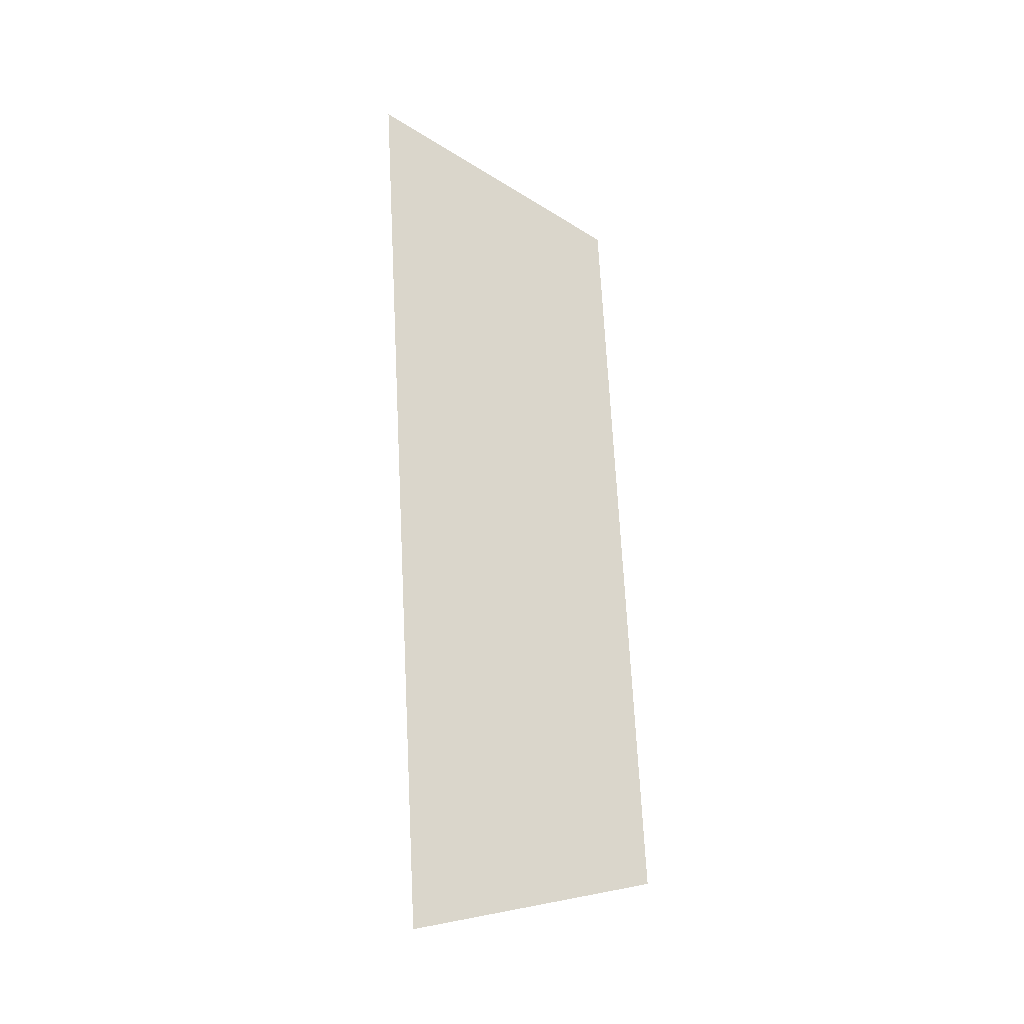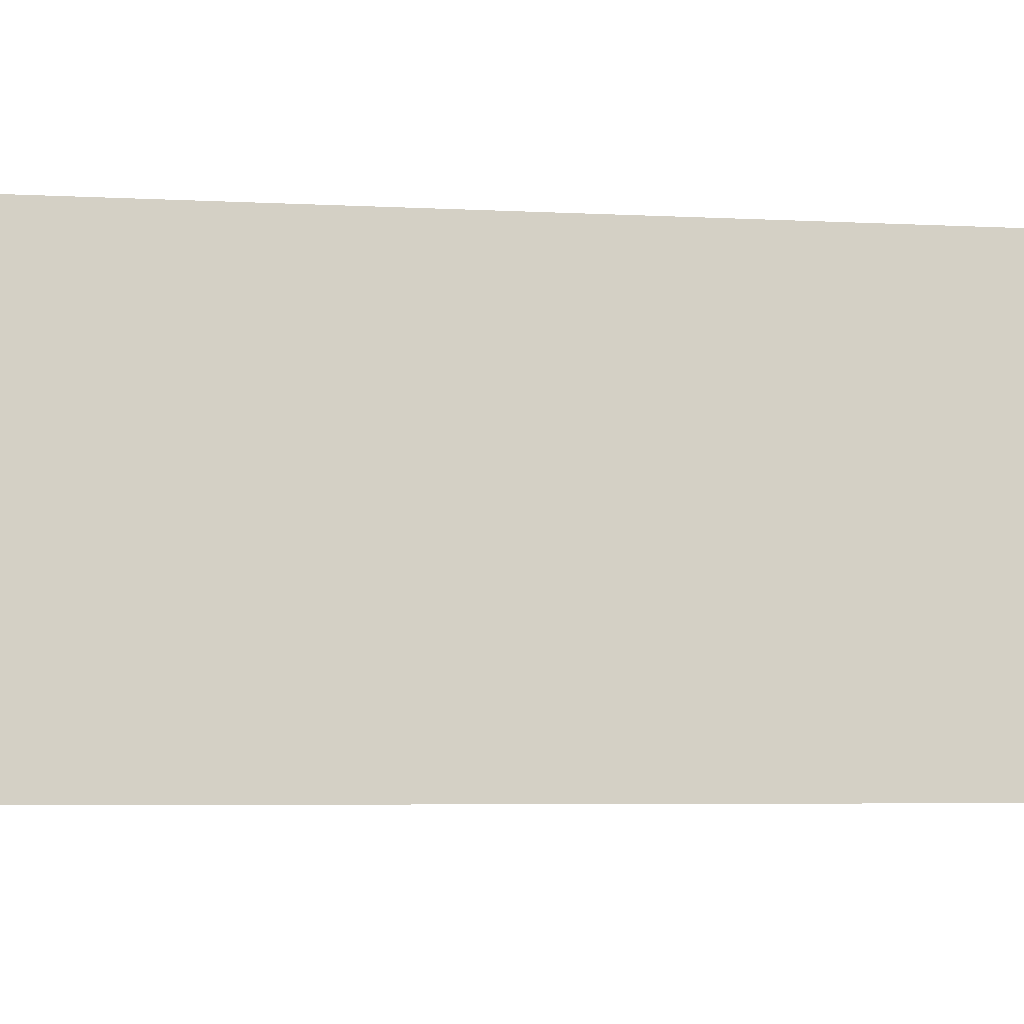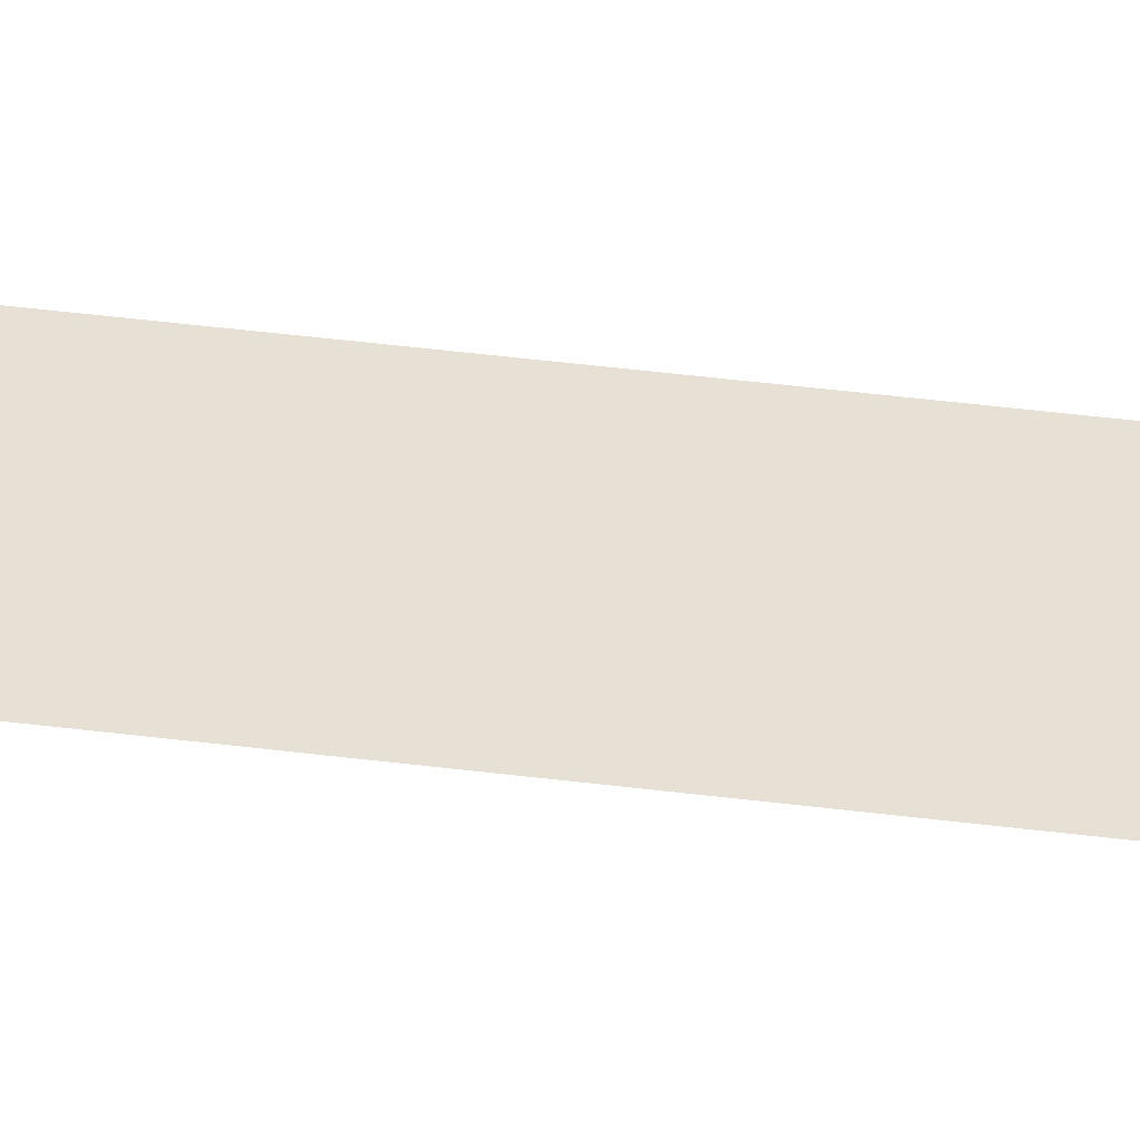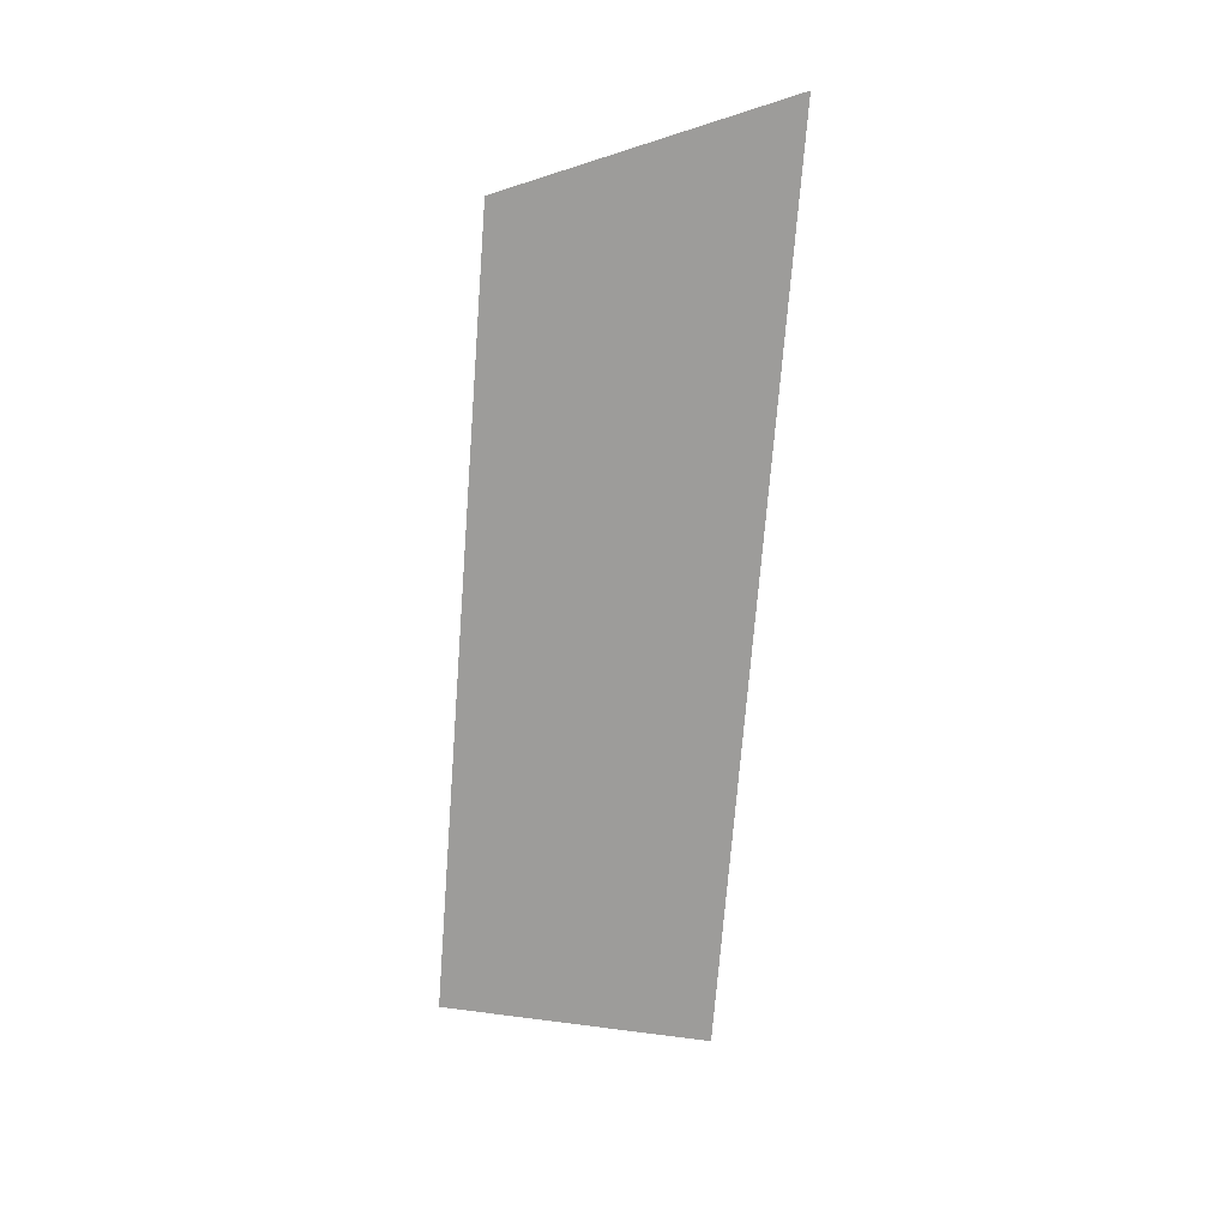
<metadata>
{"format":"obj","ext":"obj","renderer":"f3d","projection":"perspective","resolution":1024,"background":"white","views":[{"elev":-26.3,"azim":27.5,"up":"+Z"},{"elev":23.5,"azim":-102.6,"up":"+Y"},{"elev":-18.1,"azim":-89.6,"up":"+Y"},{"elev":23.5,"azim":-135.9,"up":"+Z"}]}
</metadata>
<code>
o Group11/mesh9/mesh9-geometry#mesh9-geometry
v 0.6538 0.0363 0.2478
v 0.64 0.02406 0.1722
v 0.64 0.0149 0.2546
v 0.6538 0.04394 0.179
f 1 2 3
f 2 1 4
f 3 2 1
f 4 1 2

</code>
